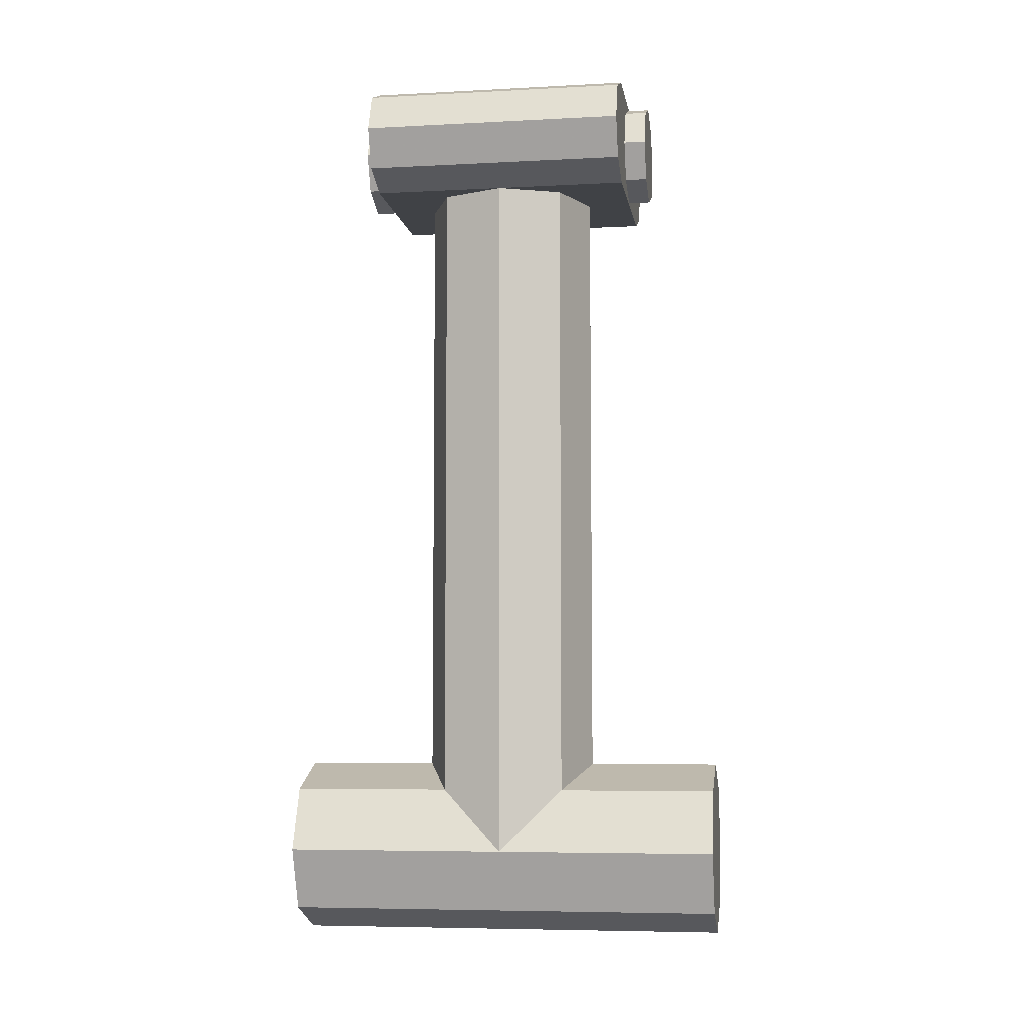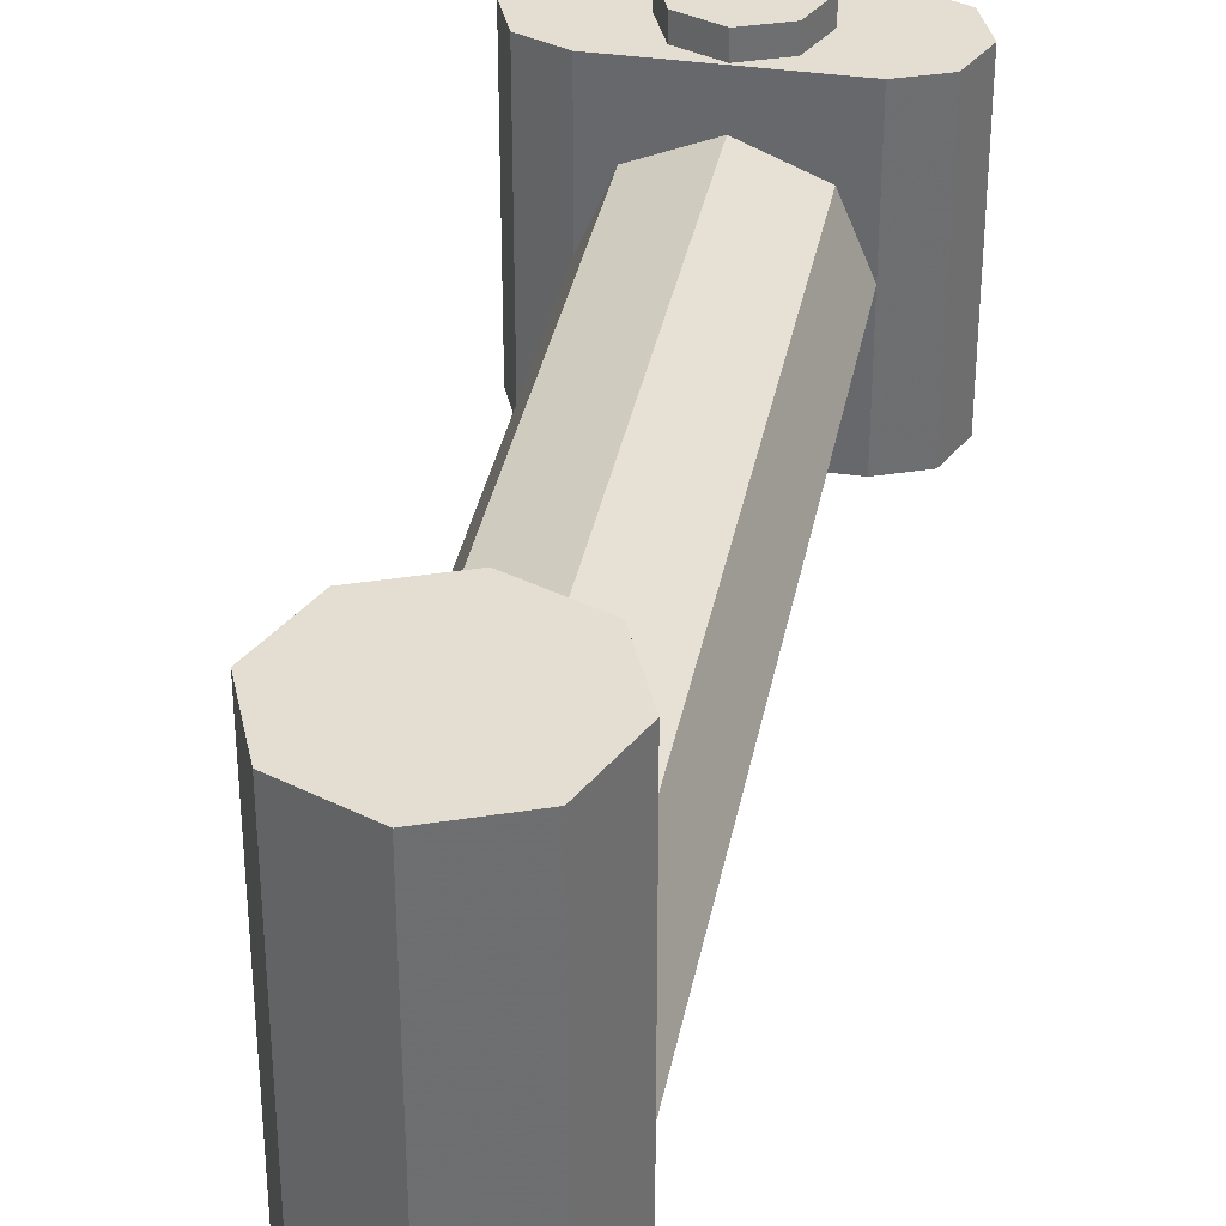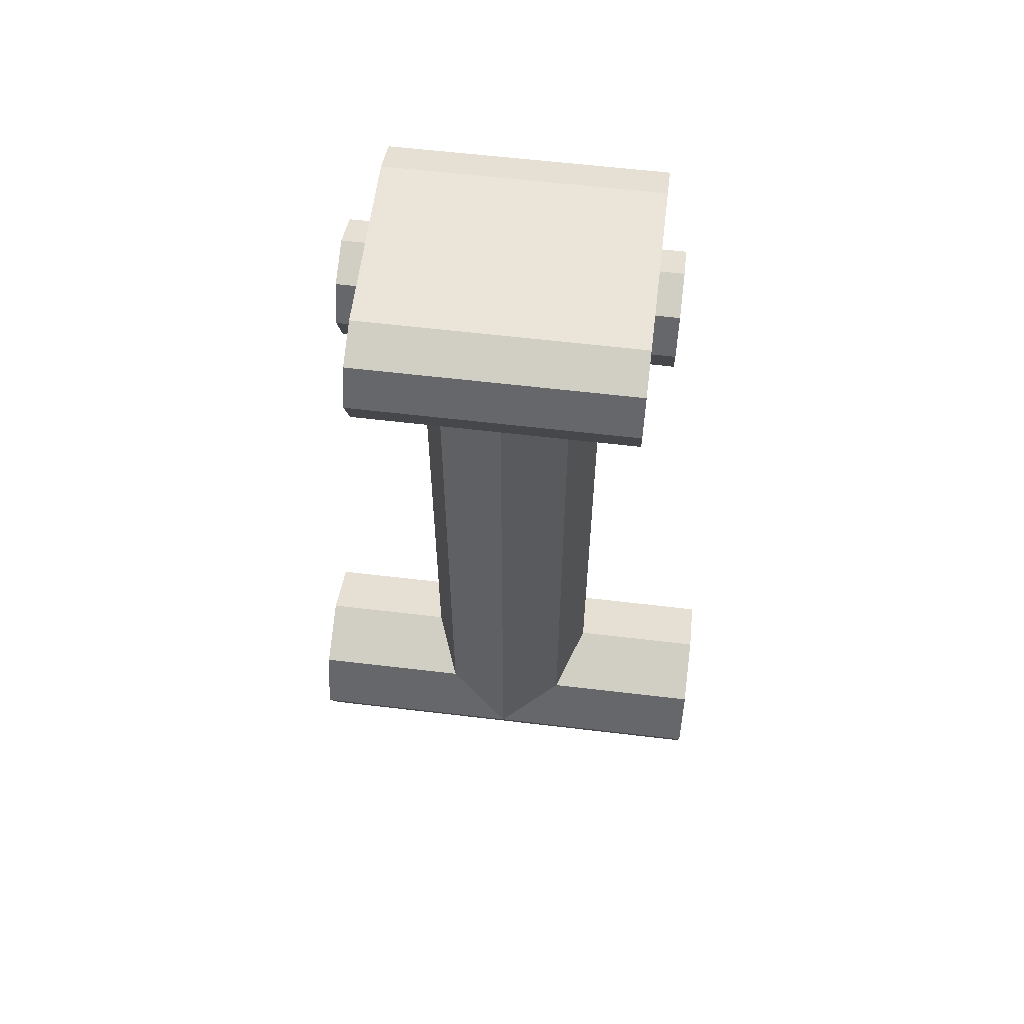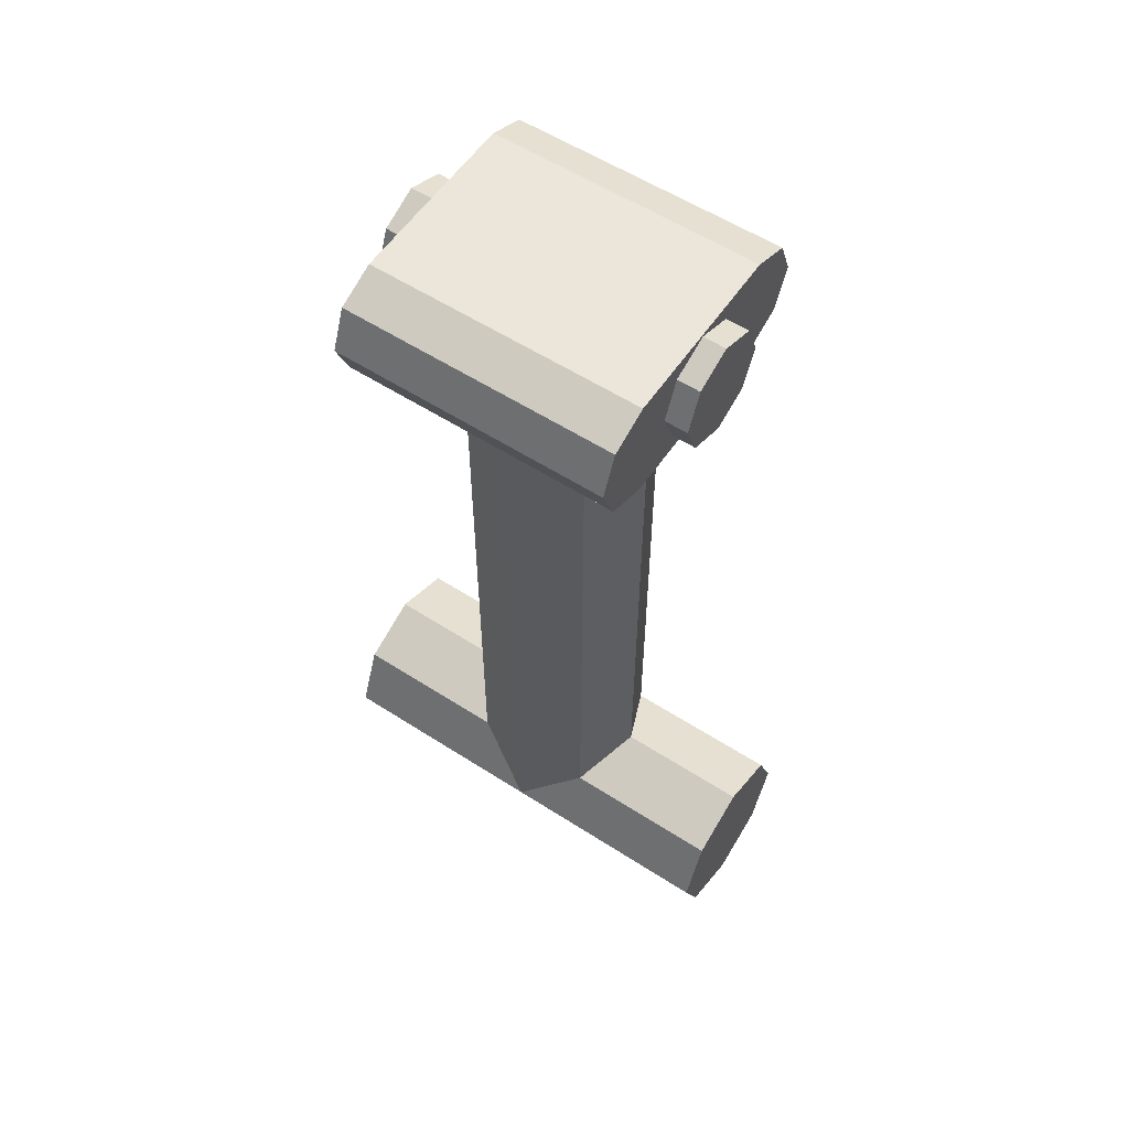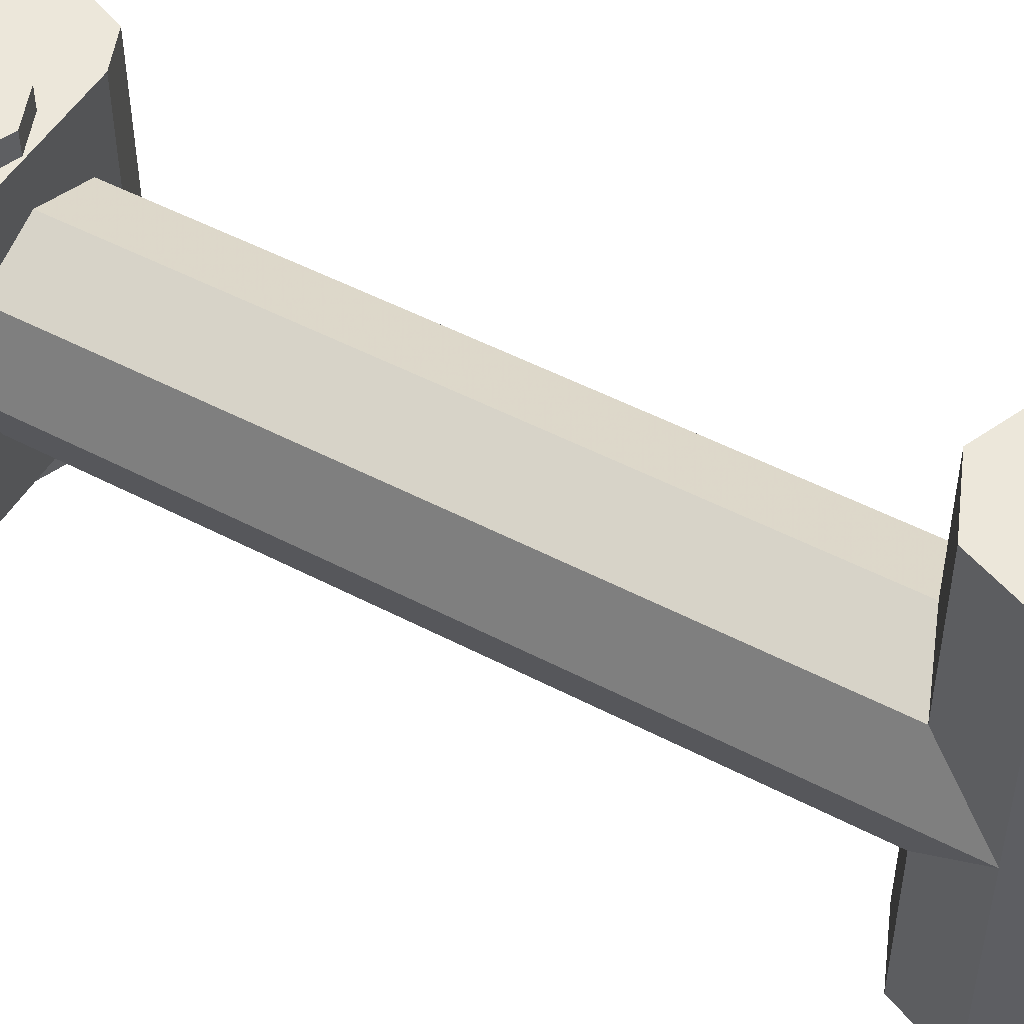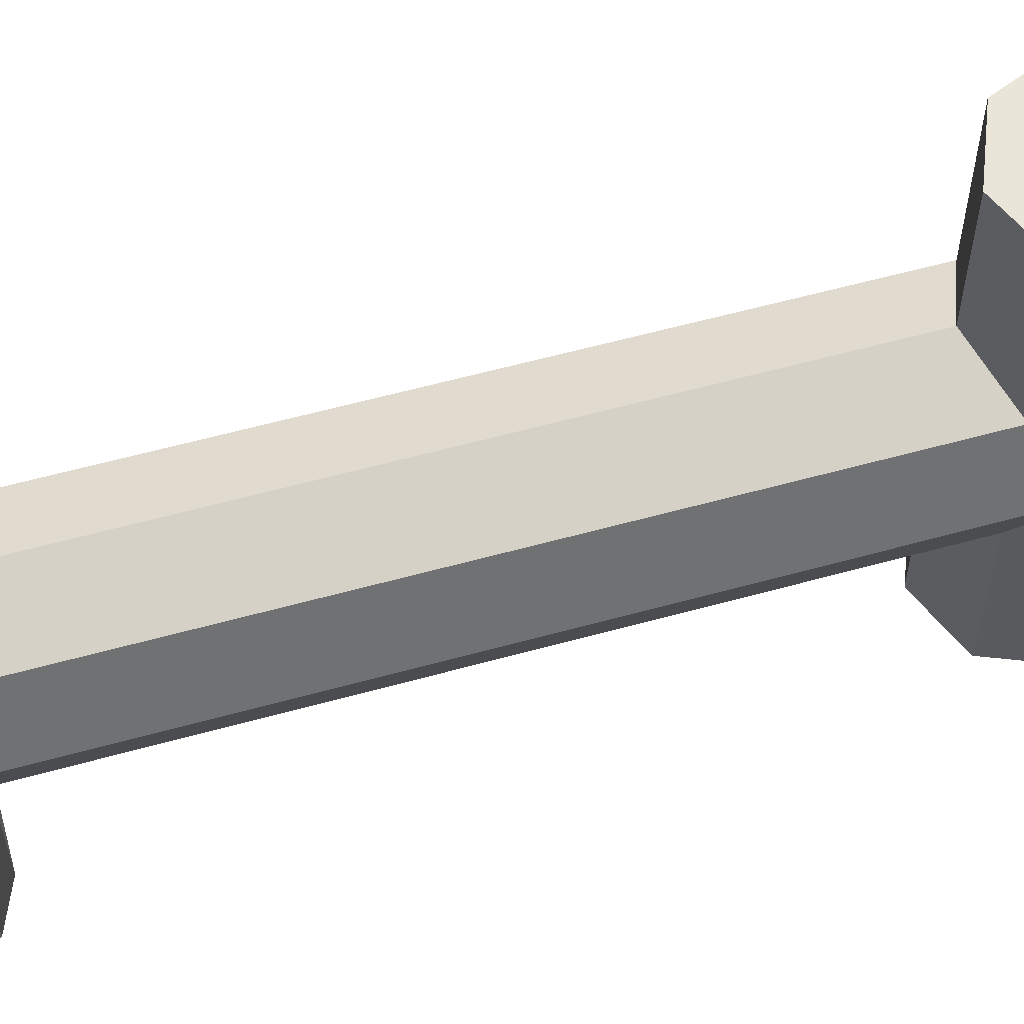
<metadata>
{"format":"obj","ext":"obj","renderer":"f3d","projection":"perspective","resolution":1024,"background":"white","views":[{"elev":-6.4,"azim":-81.1,"up":"+Y"},{"elev":36.0,"azim":10.8,"up":"+Z"},{"elev":59.6,"azim":-83.0,"up":"+Y"},{"elev":57.3,"azim":-56.2,"up":"+Y"},{"elev":50.4,"azim":-60.1,"up":"+Z"},{"elev":58.4,"azim":-106.0,"up":"+Z"}]}
</metadata>
<code>
v 0 0 -0.35
v 0.12 0 -0.35
v 0.08485 0.08485 -0.35
v 0 0 -0.35
v 0.08485 0.08485 -0.35
v 0 0.12 -0.35
v 0 0 -0.35
v 0 0.12 -0.35
v -0.08485 0.08485 -0.35
v 0 0 -0.35
v -0.08485 0.08485 -0.35
v -0.12 0 -0.35
v 0 0 -0.35
v -0.12 0 -0.35
v -0.08485 -0.08485 -0.35
v 0 0 -0.35
v -0.08485 -0.08485 -0.35
v 0 -0.12 -0.35
v 0 0 -0.35
v 0 -0.12 -0.35
v 0.08485 -0.08485 -0.35
v 0 0 -0.35
v 0.08485 -0.08485 -0.35
v 0.12 0 -0.35
v 0.08485 0.08485 -0.35
v 0.12 0 -0.35
v 0.12 0 -0.3
v 0.08485 0.08485 -0.3
v 0 0.12 -0.35
v 0.08485 0.08485 -0.35
v 0.08485 0.08485 -0.3
v 0 0.12 -0.3
v -0.08485 0.08485 -0.35
v 0 0.12 -0.35
v 0 0.12 -0.3
v -0.08485 0.08485 -0.3
v -0.12 0 -0.35
v -0.08485 0.08485 -0.35
v -0.08485 0.08485 -0.3
v -0.12 0 -0.3
v -0.08485 -0.08485 -0.35
v -0.12 0 -0.35
v -0.12 0 -0.3
v -0.08485 -0.08485 -0.3
v 0 -0.12 -0.35
v -0.08485 -0.08485 -0.35
v -0.08485 -0.08485 -0.3
v 0 -0.12 -0.3
v 0.08485 -0.08485 -0.35
v 0 -0.12 -0.35
v 0 -0.12 -0.3
v 0.08485 -0.08485 -0.3
v 0.12 0 -0.35
v 0.08485 -0.08485 -0.35
v 0.08485 -0.08485 -0.3
v 0.12 0 -0.3
v 0 0 0.35
v 0.12 0 0.35
v 0.08485 0.08485 0.35
v 0 0 0.35
v 0.08485 0.08485 0.35
v 0 0.12 0.35
v 0 0 0.35
v 0 0.12 0.35
v -0.08485 0.08485 0.35
v 0 0 0.35
v -0.08485 0.08485 0.35
v -0.12 0 0.35
v 0 0 0.35
v -0.12 0 0.35
v -0.08485 -0.08485 0.35
v 0 0 0.35
v -0.08485 -0.08485 0.35
v 0 -0.12 0.35
v 0 0 0.35
v 0 -0.12 0.35
v 0.08485 -0.08485 0.35
v 0 0 0.35
v 0.08485 -0.08485 0.35
v 0.12 0 0.35
v 0.08485 0.08485 0.35
v 0.12 0 0.35
v 0.12 0 0.3
v 0.08485 0.08485 0.3
v 0 0.12 0.35
v 0.08485 0.08485 0.35
v 0.08485 0.08485 0.3
v 0 0.12 0.3
v -0.08485 0.08485 0.35
v 0 0.12 0.35
v 0 0.12 0.3
v -0.08485 0.08485 0.3
v -0.12 0 0.35
v -0.08485 0.08485 0.35
v -0.08485 0.08485 0.3
v -0.12 0 0.3
v -0.08485 -0.08485 0.35
v -0.12 0 0.35
v -0.12 0 0.3
v -0.08485 -0.08485 0.3
v 0 -0.12 0.35
v -0.08485 -0.08485 0.35
v -0.08485 -0.08485 0.3
v 0 -0.12 0.3
v 0.08485 -0.08485 0.35
v 0 -0.12 0.35
v 0 -0.12 0.3
v 0.08485 -0.08485 0.3
v 0.12 0 0.35
v 0.08485 -0.08485 0.35
v 0.08485 -0.08485 0.3
v 0.12 0 0.3
v -0.2 0 0.3
v -0.2 -0.125 0.3
v -0.2884 -0.08839 0.3
v -0.2 0 0.3
v -0.2884 -0.08839 0.3
v -0.325 0 0.3
v -0.2 0 0.3
v -0.325 0 0.3
v -0.2884 0.08839 0.3
v -0.2 0 0.3
v -0.2884 0.08839 0.3
v -0.2 0.125 0.3
v -0.2 0 -0.3
v -0.2 0.125 -0.3
v -0.2884 0.08839 -0.3
v -0.2 0 -0.3
v -0.2884 0.08839 -0.3
v -0.325 0 -0.3
v -0.2 0 -0.3
v -0.325 0 -0.3
v -0.2884 -0.08839 -0.3
v -0.2 0 -0.3
v -0.2884 -0.08839 -0.3
v -0.2 -0.125 -0.3
v -0.2884 0.08839 -0.3
v -0.2 0.125 -0.3
v -0.2 0.125 0.3
v -0.2884 0.08839 0.3
v -0.325 0 -0.3
v -0.2884 0.08839 -0.3
v -0.2884 0.08839 0.3
v -0.325 0 0.3
v -0.2884 -0.08839 -0.3
v -0.325 0 -0.3
v -0.325 0 0.3
v -0.2884 -0.08839 0.3
v -0.2 -0.125 -0.3
v -0.2884 -0.08839 -0.3
v -0.2884 -0.08839 0.3
v -0.2 -0.125 0.3
v 0.2 0 0.3
v 0.2 0.125 0.3
v 0.2884 0.08839 0.3
v 0.2 0 0.3
v 0.2884 0.08839 0.3
v 0.325 0 0.3
v 0.2 0 0.3
v 0.325 0 0.3
v 0.2884 -0.08839 0.3
v 0.2 0 0.3
v 0.2884 -0.08839 0.3
v 0.2 -0.125 0.3
v 0.2 0 -0.3
v 0.2 0.125 -0.3
v 0.2884 0.08839 -0.3
v 0.2 0 -0.3
v 0.2884 0.08839 -0.3
v 0.325 0 -0.3
v 0.2 0 -0.3
v 0.325 0 -0.3
v 0.2884 -0.08839 -0.3
v 0.2 0 -0.3
v 0.2884 -0.08839 -0.3
v 0.2 -0.125 -0.3
v 0.2884 0.08839 -0.3
v 0.2 0.125 -0.3
v 0.2 0.125 0.3
v 0.2884 0.08839 0.3
v 0.325 0 -0.3
v 0.2884 0.08839 -0.3
v 0.2884 0.08839 0.3
v 0.325 0 0.3
v 0.2884 -0.08839 -0.3
v 0.325 0 -0.3
v 0.325 0 0.3
v 0.2884 -0.08839 0.3
v 0.2 -0.125 -0.3
v 0.2884 -0.08839 -0.3
v 0.2884 -0.08839 0.3
v 0.2 -0.125 0.3
v 0.1414 -0.125 0.1414
v 0.2 -0.125 0
v 0.2 -1.725 0
v 0.1414 -1.725 0.1414
v 0 -0.125 0.2
v 0.1414 -0.125 0.1414
v 0.1414 -1.725 0.1414
v 0 -1.725 0.2
v -0.1414 -0.125 0.1414
v 0 -0.125 0.2
v 0 -1.725 0.2
v -0.1414 -1.725 0.1414
v -0.2 -0.125 0
v -0.1414 -0.125 0.1414
v -0.1414 -1.725 0.1414
v -0.2 -1.725 0
v -0.1414 -0.125 -0.1414
v -0.2 -0.125 0
v -0.2 -1.725 0
v -0.1414 -1.725 -0.1414
v 0 -0.125 -0.2
v -0.1414 -0.125 -0.1414
v -0.1414 -1.725 -0.1414
v 0 -1.725 -0.2
v 0.1414 -0.125 -0.1414
v 0 -0.125 -0.2
v 0 -1.725 -0.2
v 0.1414 -1.725 -0.1414
v 0.2 -0.125 0
v 0.1414 -0.125 -0.1414
v 0.1414 -1.725 -0.1414
v 0.2 -1.725 0
v 0 -1.725 -0.5
v 0.2 -1.725 -0.5
v 0.1414 -1.584 -0.5
v 0 -1.725 -0.5
v 0.1414 -1.584 -0.5
v 0 -1.525 -0.5
v 0 -1.725 -0.5
v 0 -1.525 -0.5
v -0.1414 -1.584 -0.5
v 0 -1.725 -0.5
v -0.1414 -1.584 -0.5
v -0.2 -1.725 -0.5
v 0 -1.725 -0.5
v -0.2 -1.725 -0.5
v -0.1414 -1.866 -0.5
v 0 -1.725 -0.5
v -0.1414 -1.866 -0.5
v 0 -1.925 -0.5
v 0 -1.725 -0.5
v 0 -1.925 -0.5
v 0.1414 -1.866 -0.5
v 0 -1.725 -0.5
v 0.1414 -1.866 -0.5
v 0.2 -1.725 -0.5
v 0.1414 -1.584 -0.5
v 0.2 -1.725 -0.5
v 0.2 -1.725 0.5
v 0.1414 -1.584 0.5
v 0 -1.525 -0.5
v 0.1414 -1.584 -0.5
v 0.1414 -1.584 0.5
v 0 -1.525 0.5
v -0.1414 -1.584 -0.5
v 0 -1.525 -0.5
v 0 -1.525 0.5
v -0.1414 -1.584 0.5
v -0.2 -1.725 -0.5
v -0.1414 -1.584 -0.5
v -0.1414 -1.584 0.5
v -0.2 -1.725 0.5
v -0.1414 -1.866 -0.5
v -0.2 -1.725 -0.5
v -0.2 -1.725 0.5
v -0.1414 -1.866 0.5
v 0 -1.925 -0.5
v -0.1414 -1.866 -0.5
v -0.1414 -1.866 0.5
v 0 -1.925 0.5
v 0.1414 -1.866 -0.5
v 0 -1.925 -0.5
v 0 -1.925 0.5
v 0.1414 -1.866 0.5
v 0.2 -1.725 -0.5
v 0.1414 -1.866 -0.5
v 0.1414 -1.866 0.5
v 0.2 -1.725 0.5
v 0 -1.725 0.5
v -0.2 -1.725 0.5
v -0.1414 -1.584 0.5
v 0 -1.725 0.5
v -0.1414 -1.584 0.5
v 0 -1.525 0.5
v 0 -1.725 0.5
v 0 -1.525 0.5
v 0.1414 -1.584 0.5
v 0 -1.725 0.5
v 0.1414 -1.584 0.5
v 0.2 -1.725 0.5
v 0 -1.725 0.5
v 0.2 -1.725 0.5
v 0.1414 -1.866 0.5
v 0 -1.725 0.5
v 0.1414 -1.866 0.5
v 0 -1.925 0.5
v 0 -1.725 0.5
v 0 -1.925 0.5
v -0.1414 -1.866 0.5
v 0 -1.725 0.5
v -0.1414 -1.866 0.5
v -0.2 -1.725 0.5
v 0.2 0.125 0.3
v -0.2 0.125 0.3
v -0.2 -0.125 0.3
v 0.2 -0.125 0.3
v 0.2 0.125 -0.3
v -0.2 0.125 -0.3
v -0.2 0.125 0.3
v 0.2 0.125 0.3
v 0.2 -0.125 -0.3
v -0.2 -0.125 -0.3
v -0.2 0.125 -0.3
v 0.2 0.125 -0.3
v 0.2 -0.125 0.3
v -0.2 -0.125 0.3
v -0.2 -0.125 -0.3
v 0.2 -0.125 -0.3
g mesh3676988
f 1 3 2
f 4 6 5
f 7 9 8
f 10 12 11
f 13 15 14
f 16 18 17
f 19 21 20
f 22 24 23
g mesh3676990
f 25 27 26
f 27 25 28
f 29 31 30
f 31 29 32
f 33 35 34
f 35 33 36
f 37 39 38
f 39 37 40
f 41 43 42
f 43 41 44
f 45 47 46
f 47 45 48
f 49 51 50
f 51 49 52
f 53 55 54
f 55 53 56
g mesh3676996
f 57 58 59
f 60 61 62
f 63 64 65
f 66 67 68
f 69 70 71
f 72 73 74
f 75 76 77
f 78 79 80
g mesh3676998
f 81 82 83
f 83 84 81
f 85 86 87
f 87 88 85
f 89 90 91
f 91 92 89
f 93 94 95
f 95 96 93
f 97 98 99
f 99 100 97
f 101 102 103
f 103 104 101
f 105 106 107
f 107 108 105
f 109 110 111
f 111 112 109
g mesh3677001
f 113 115 114
f 116 118 117
f 119 121 120
f 122 124 123
g mesh3677006
f 125 127 126
f 128 130 129
f 131 133 132
f 134 136 135
g mesh3677008
f 137 139 138
f 139 137 140
f 141 143 142
f 143 141 144
f 145 147 146
f 147 145 148
f 149 151 150
f 151 149 152
g mesh3677011
f 153 155 154
f 156 158 157
f 159 161 160
f 162 164 163
g mesh3677016
f 165 166 167
f 168 169 170
f 171 172 173
f 174 175 176
g mesh3677018
f 177 178 179
f 179 180 177
f 181 182 183
f 183 184 181
f 185 186 187
f 187 188 185
f 189 190 191
f 191 192 189
g mesh3677021
f 193 195 194
f 195 193 196
f 197 199 198
f 199 197 200
f 201 203 202
f 203 201 204
f 205 207 206
f 207 205 208
f 209 211 210
f 211 209 212
f 213 215 214
f 215 213 216
f 217 219 218
f 219 217 220
f 221 223 222
f 223 221 224
g mesh3677029
f 225 227 226
f 228 230 229
f 231 233 232
f 234 236 235
f 237 239 238
f 240 242 241
f 243 245 244
f 246 248 247
g mesh3677031
f 249 251 250
f 251 249 252
f 253 255 254
f 255 253 256
f 257 259 258
f 259 257 260
f 261 263 262
f 263 261 264
f 265 267 266
f 267 265 268
f 269 271 270
f 271 269 272
f 273 275 274
f 275 273 276
f 277 279 278
f 279 277 280
g mesh3677034
f 281 283 282
f 284 286 285
f 287 289 288
f 290 292 291
f 293 295 294
f 296 298 297
f 299 301 300
f 302 304 303
g mesh3677036
f 305 306 307
f 307 308 305
f 309 310 311
f 311 312 309
f 313 314 315
f 315 316 313
f 317 318 319
f 319 320 317

</code>
